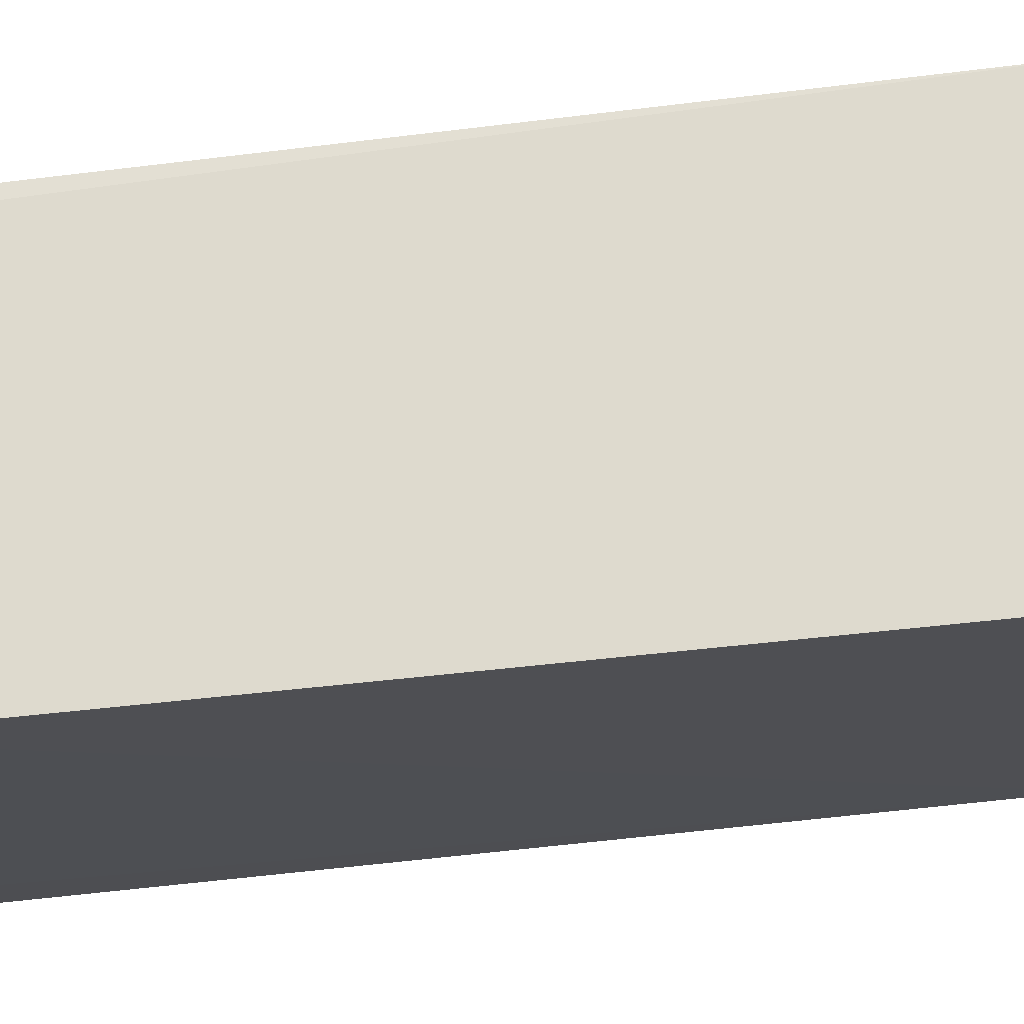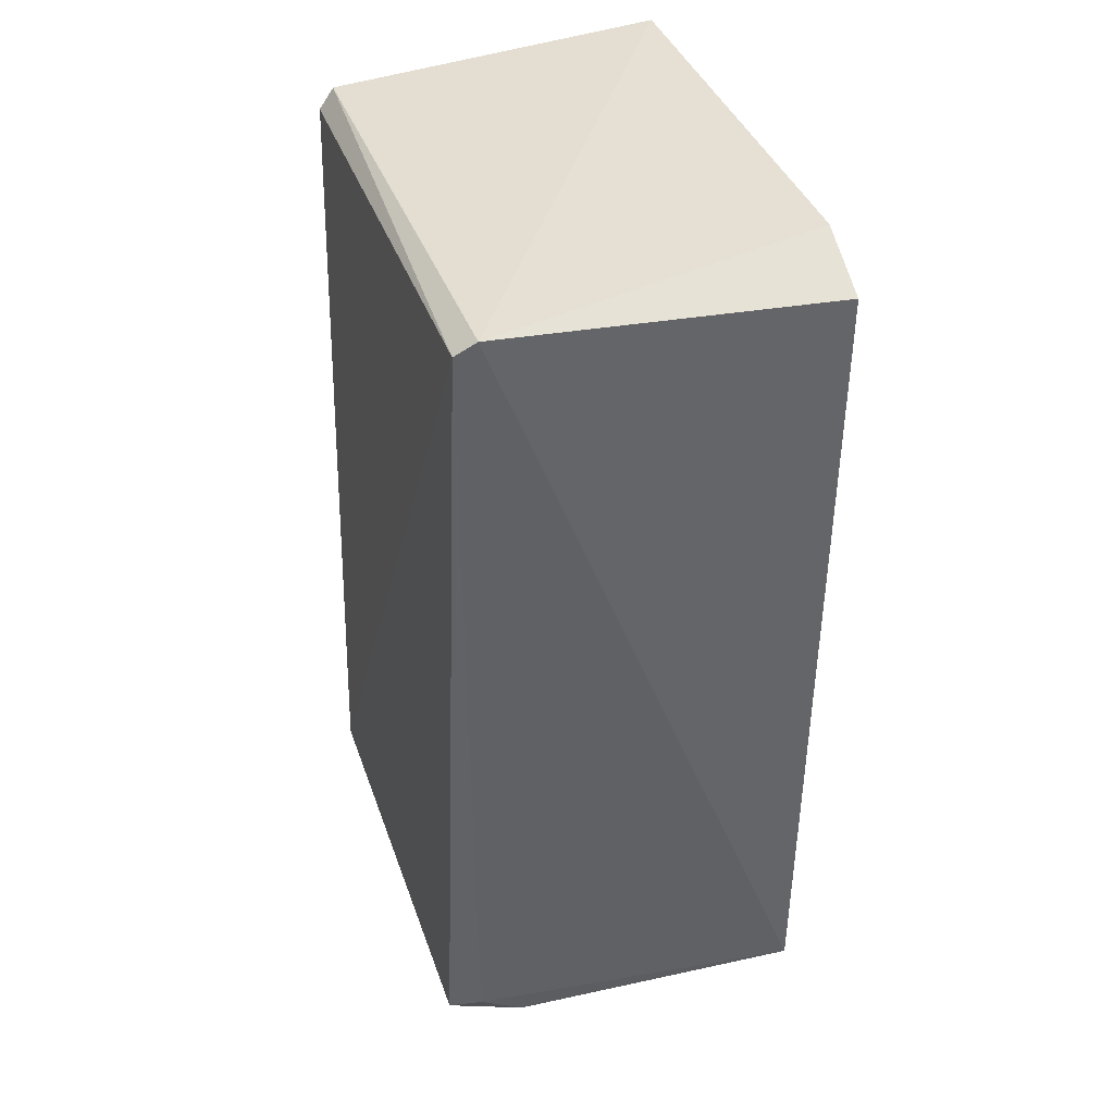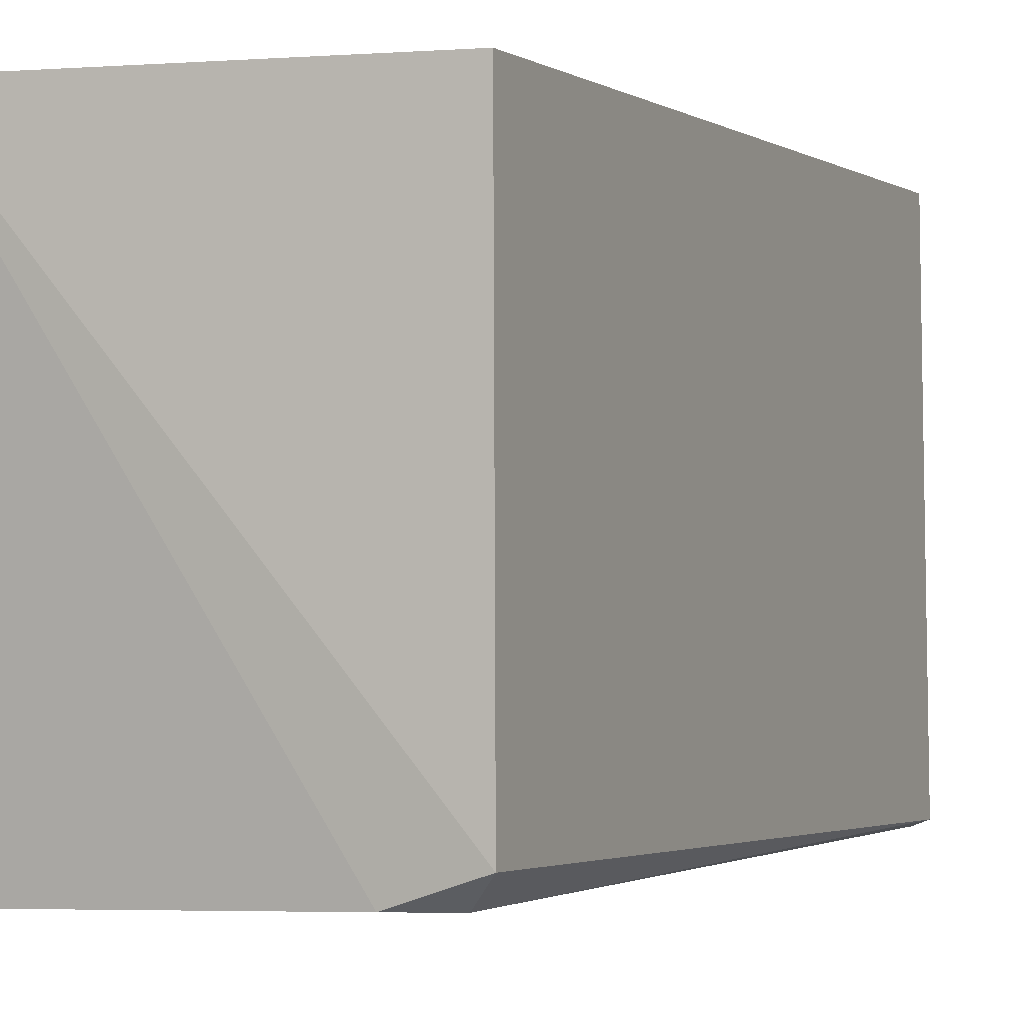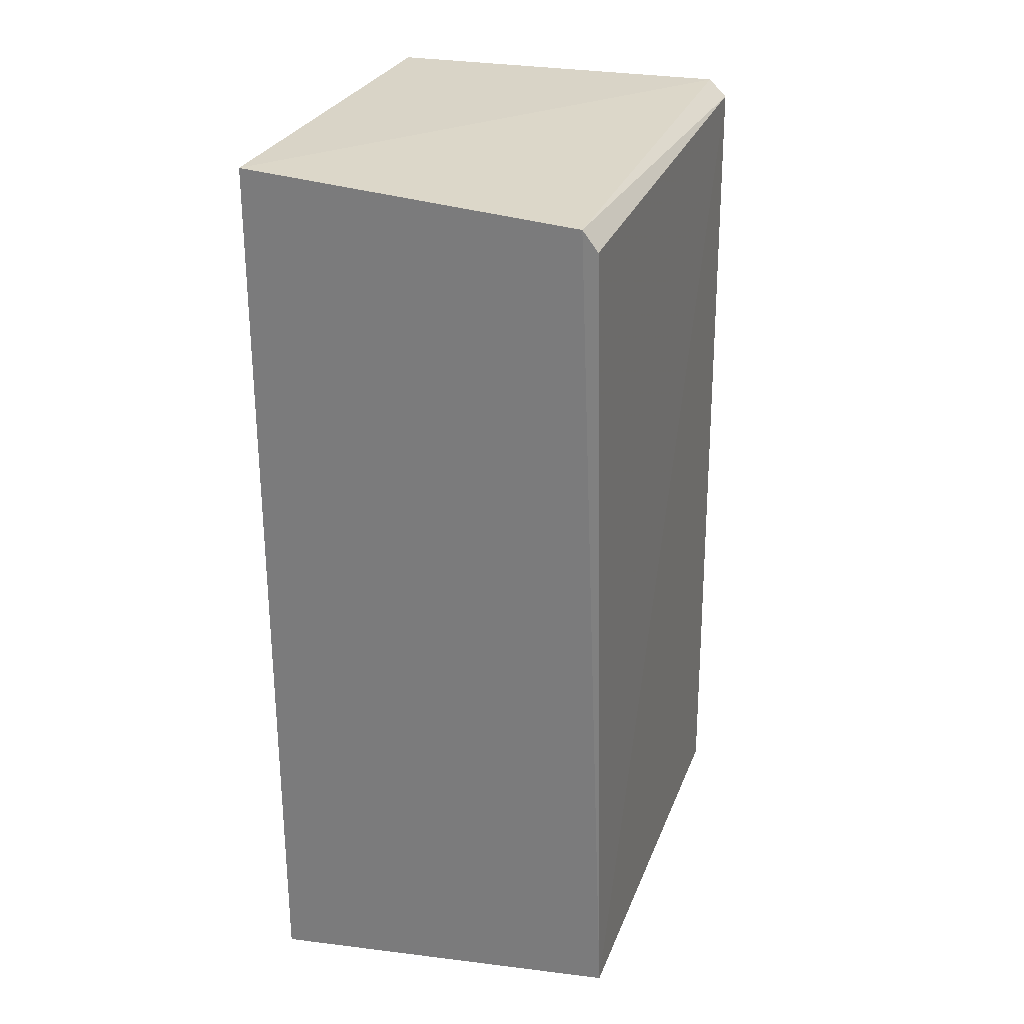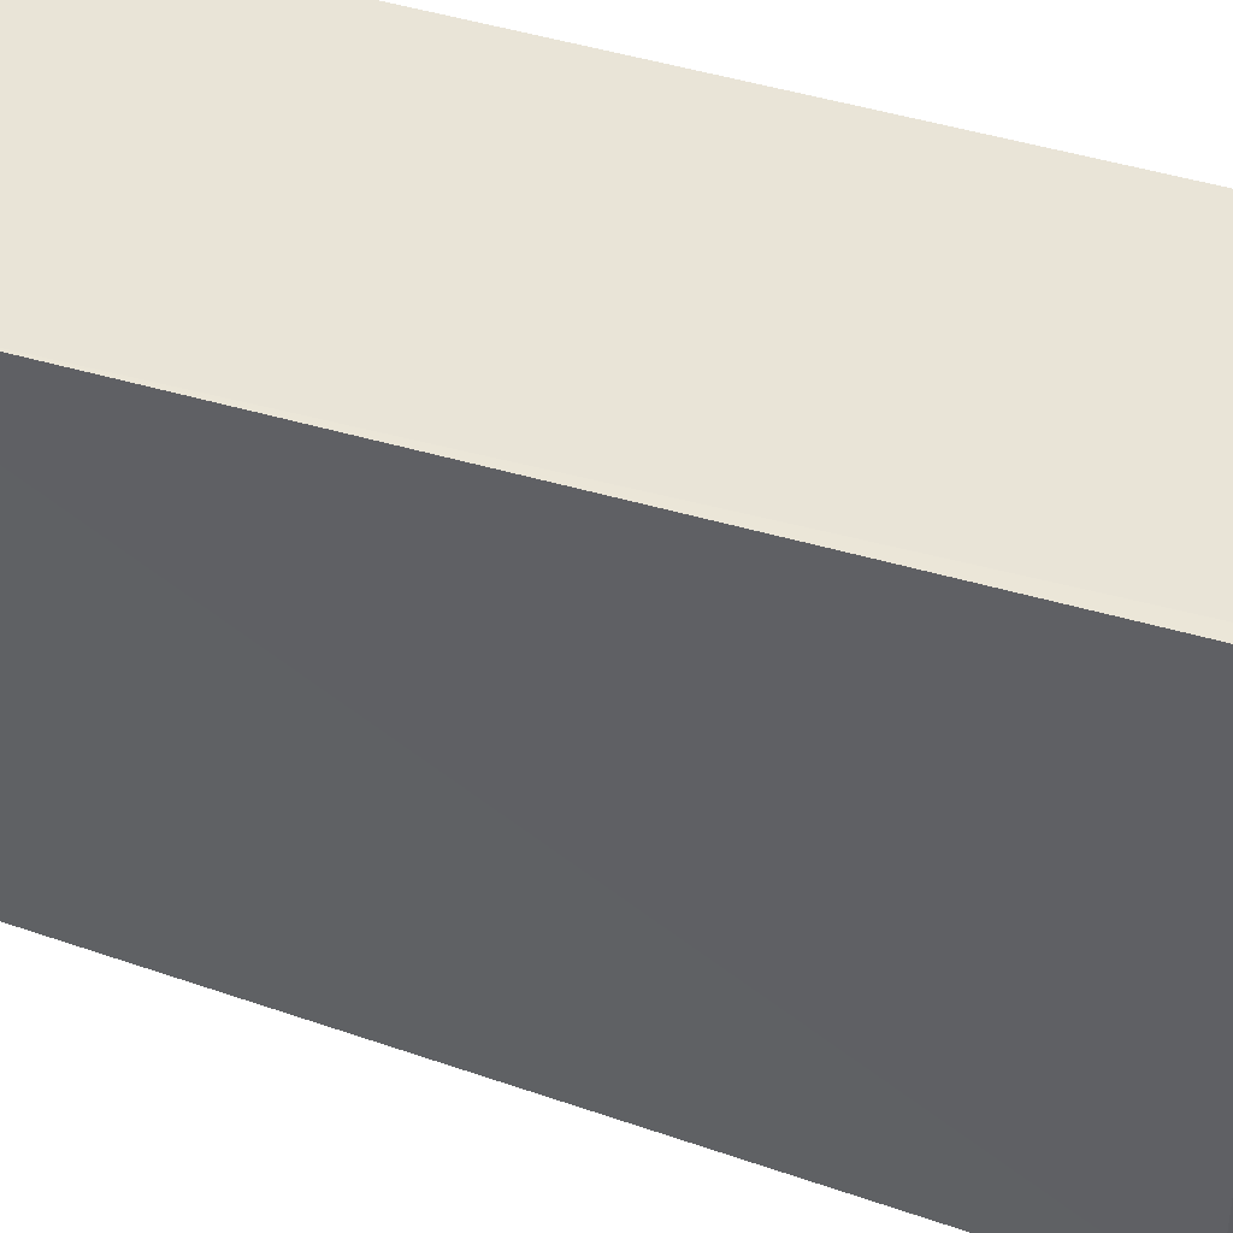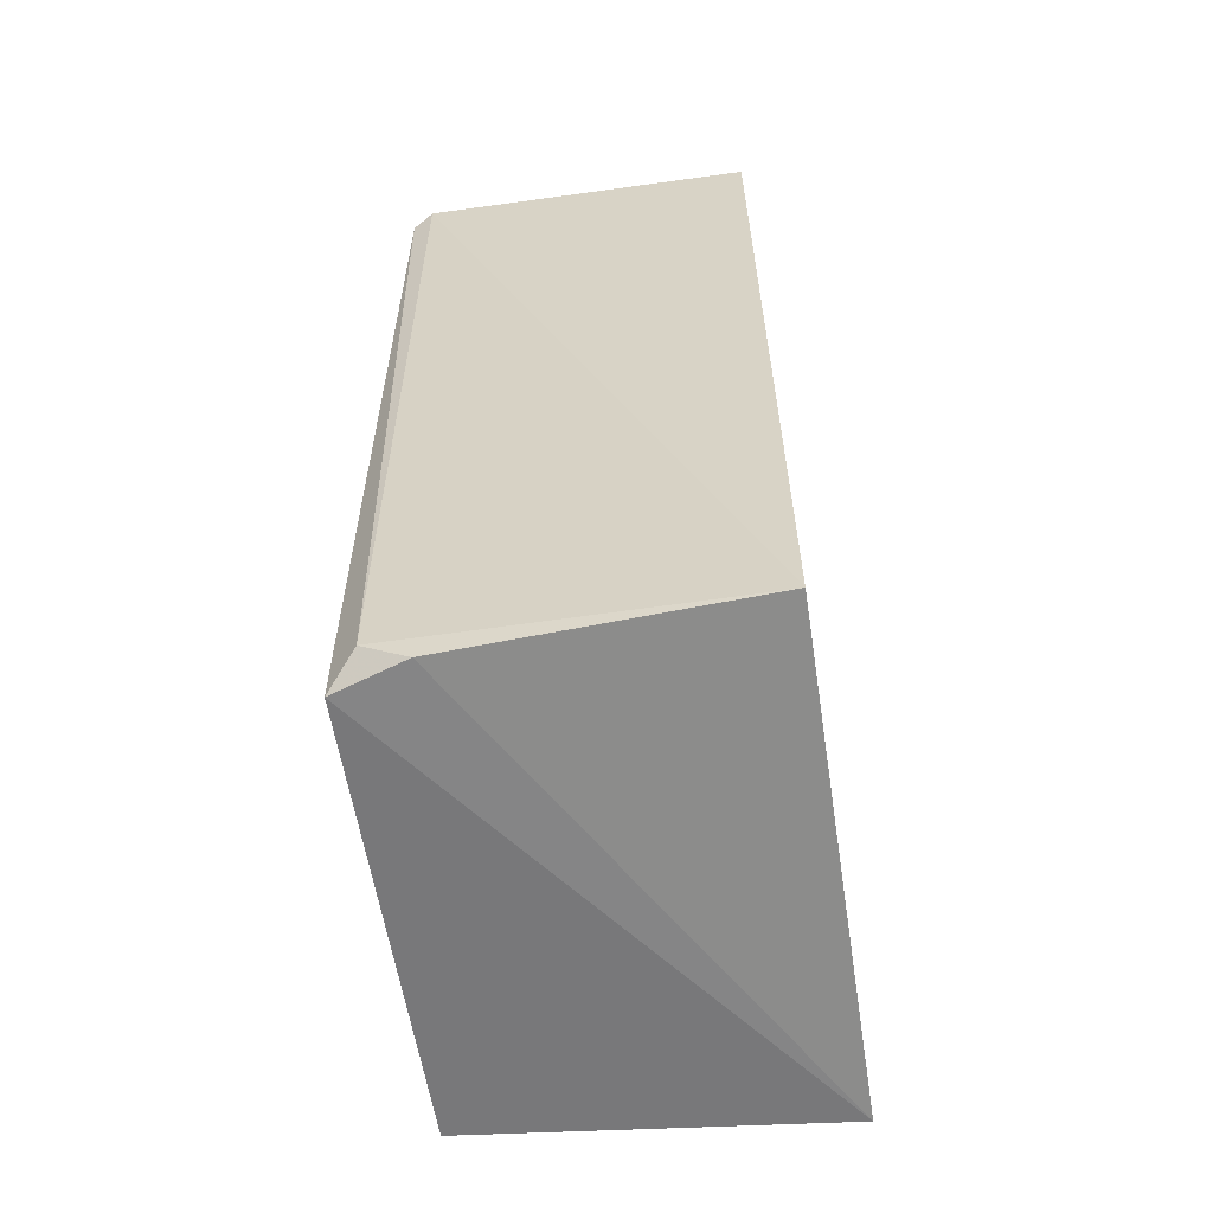
<metadata>
{"format":"obj","ext":"obj","renderer":"f3d","projection":"perspective","resolution":1024,"background":"white","views":[{"elev":71.3,"azim":-95.8,"up":"+Z"},{"elev":37.9,"azim":161.9,"up":"+Y"},{"elev":0.1,"azim":25.1,"up":"+Z"},{"elev":27.6,"azim":18.1,"up":"+Y"},{"elev":43.2,"azim":110.9,"up":"+Z"},{"elev":-59.4,"azim":-171.1,"up":"+Y"}]}
</metadata>
<code>
v 0.09308 0.02392 0.02752
v 0.09476 -0.01697 0.02761
v 0.09404 0.02355 0.003498
v 0.0771 0.02332 0.002996
v 0.07709 -0.01897 0.02765
v 0.07706 0.02499 0.006299
v 0.09381 0.02295 0.02747
v 0.07706 0.02512 0.02758
v 0.09132 -0.01702 0.004602
v 0.09308 0.02429 0.003123
v 0.07702 -0.01698 0.003921
v 0.09483 -0.01694 0.005835
v 0.09348 -0.01572 0.004556
f 7 1 2
f 7 2 3
f 7 3 1
f 8 5 2
f 8 2 1
f 10 1 3
f 10 4 6
f 10 8 1
f 10 6 8
f 11 6 4
f 11 8 6
f 11 5 8
f 11 9 5
f 11 4 10
f 12 3 2
f 12 2 5
f 12 5 9
f 13 10 3
f 13 11 10
f 13 9 11
f 13 12 9
f 13 3 12

</code>
